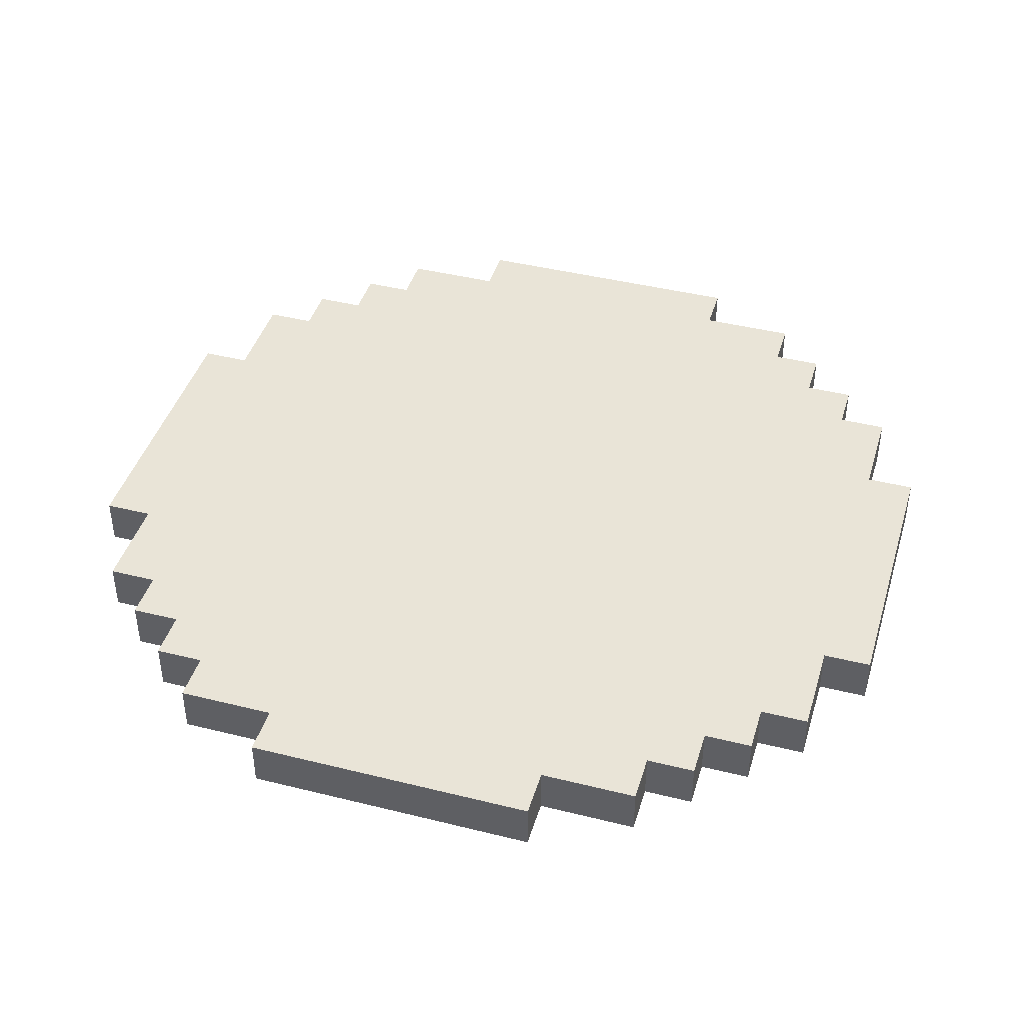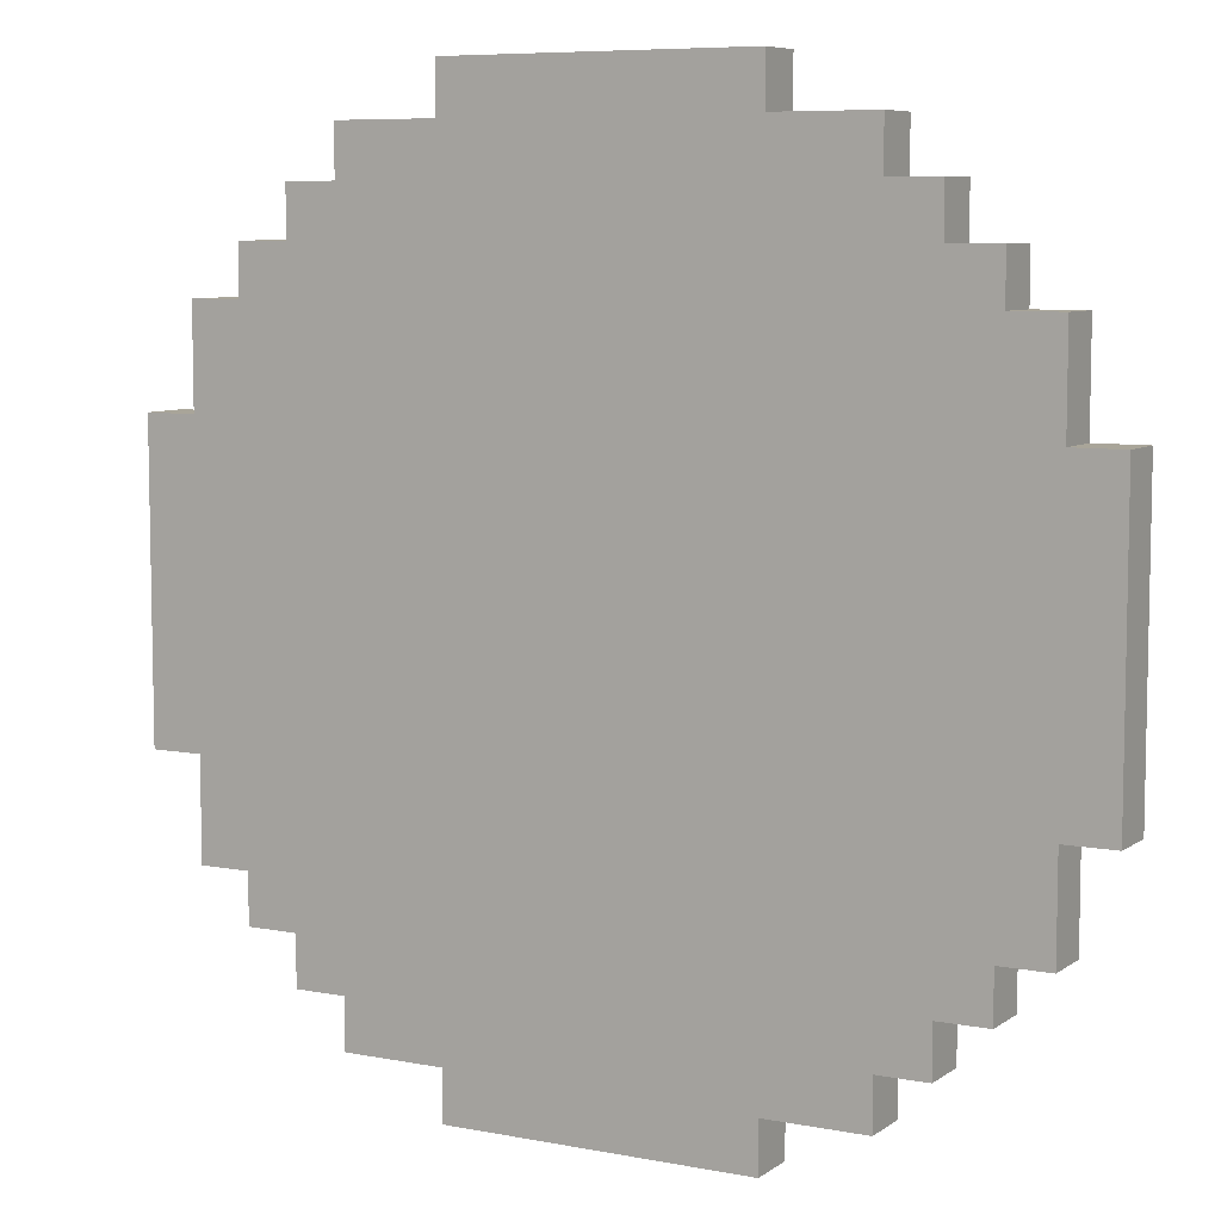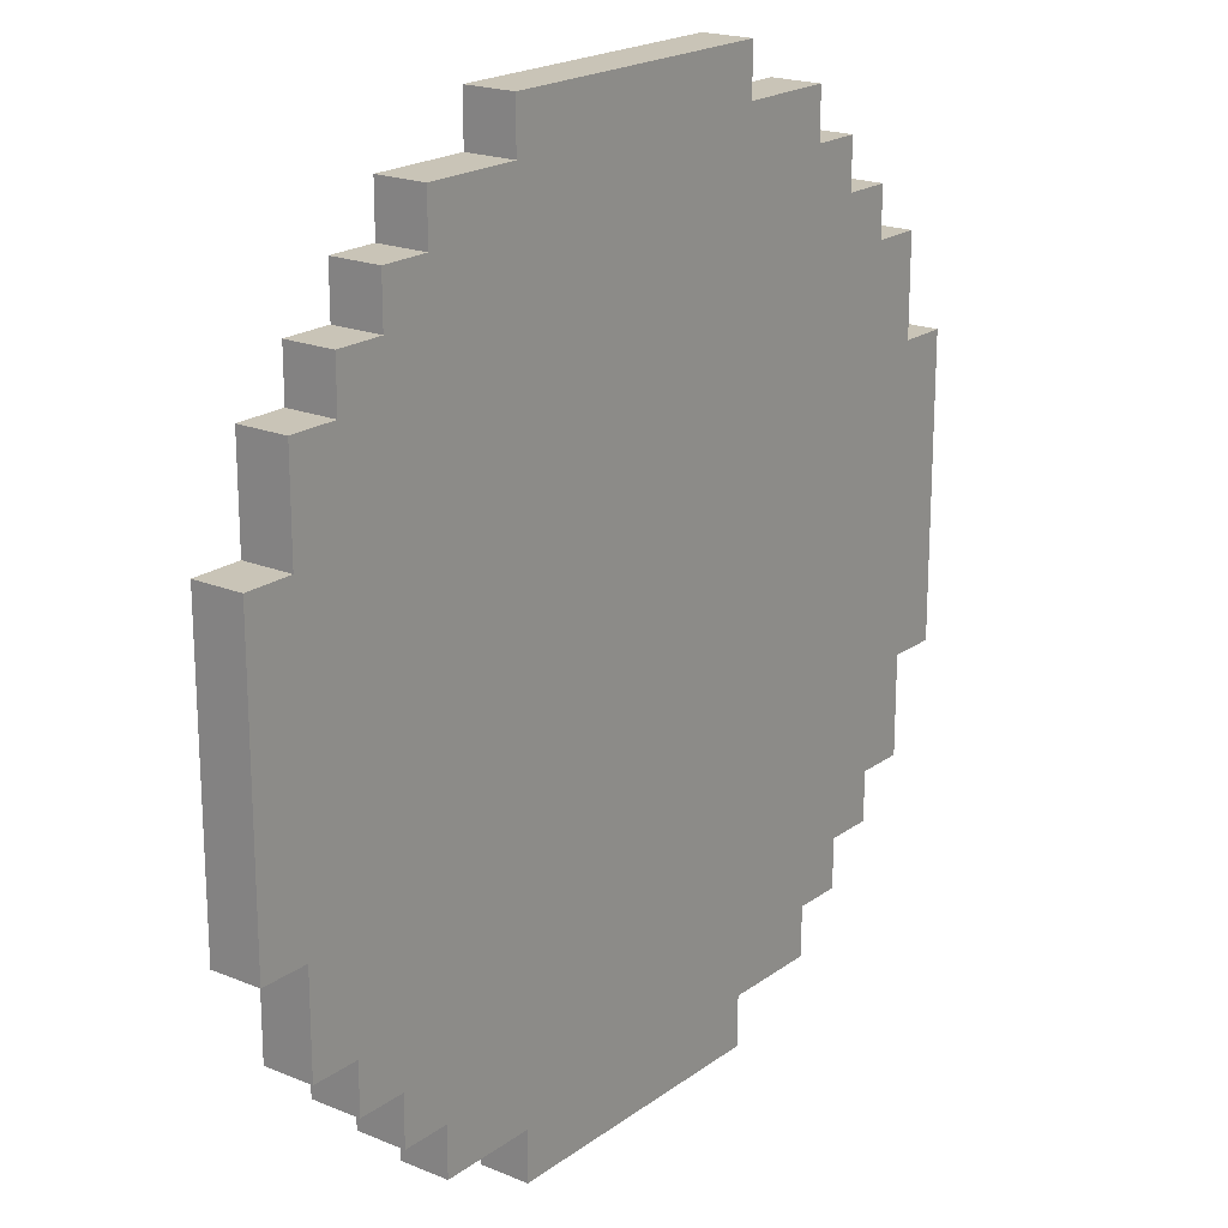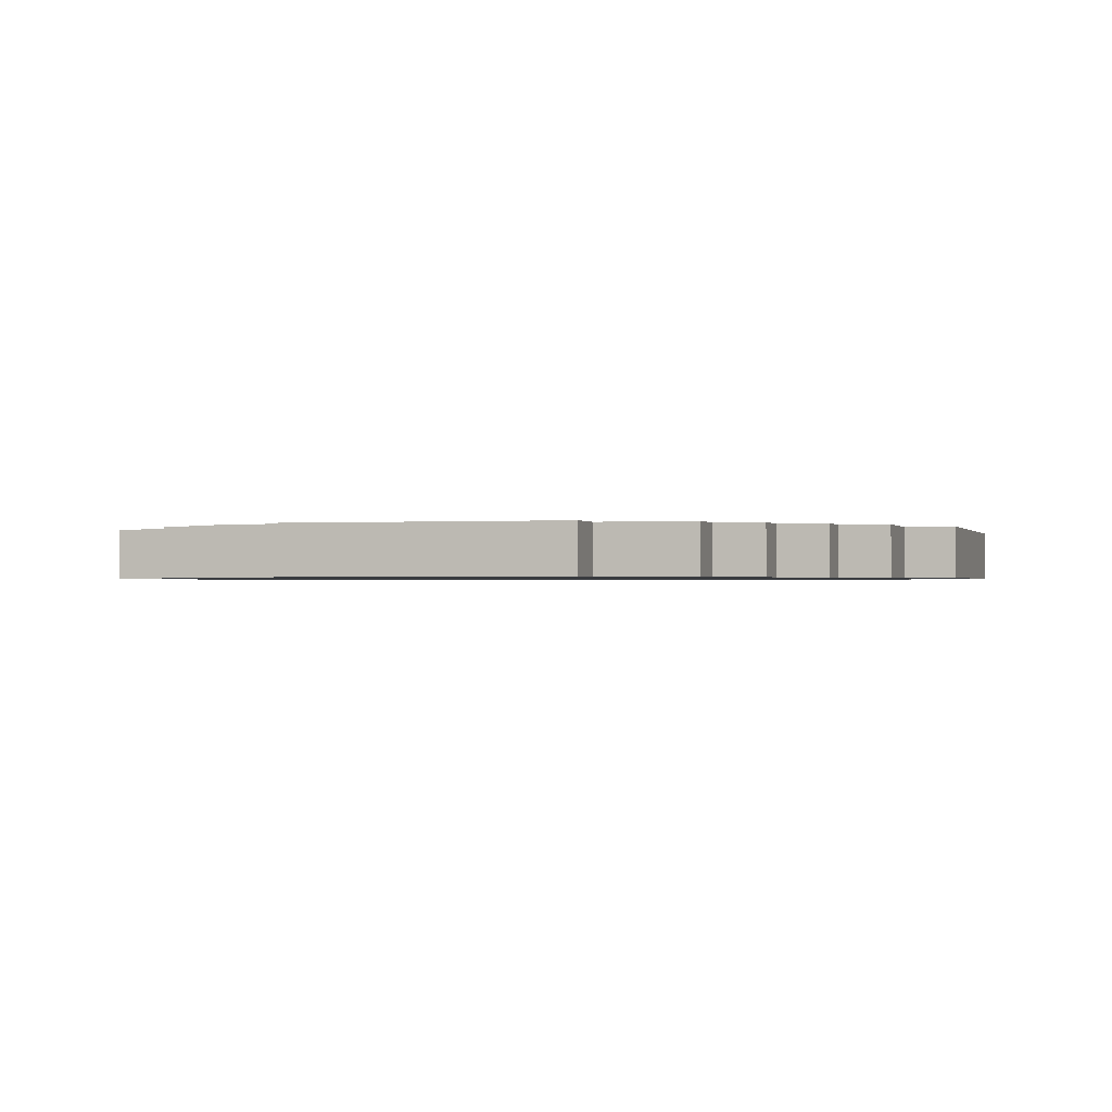
<metadata>
{"format":"obj","ext":"obj","renderer":"f3d","projection":"perspective","resolution":1024,"background":"white","views":[{"elev":42.8,"azim":-73.5,"up":"+Z"},{"elev":7.4,"azim":28.9,"up":"+Y"},{"elev":19.9,"azim":-52.7,"up":"+Y"},{"elev":-0.8,"azim":106.1,"up":"+Z"}]}
</metadata>
<code>
o
v -0.9 0.7 -0.1
v -0.9 1.3 -0.1
v -0.9 0.7 0
v -0.9 1.3 0
v -0.8 0.5 -0.1
v -0.8 0.7 -0.1
v -0.8 1.3 -0.1
v -0.8 1.5 -0.1
v -0.8 0.5 0
v -0.8 0.7 0
v -0.8 1.3 0
v -0.8 1.5 0
v -0.7 0.4 -0.1
v -0.7 0.5 -0.1
v -0.7 1.5 -0.1
v -0.7 1.6 -0.1
v -0.7 0.4 0
v -0.7 0.5 0
v -0.7 1.5 0
v -0.7 1.6 0
v -0.6 0.3 -0.1
v -0.6 0.4 -0.1
v -0.6 1.6 -0.1
v -0.6 1.7 -0.1
v -0.6 0.3 0
v -0.6 0.4 0
v -0.6 1.6 0
v -0.6 1.7 0
v -0.5 0.2 -0.1
v -0.5 0.3 -0.1
v -0.5 1.7 -0.1
v -0.5 1.8 -0.1
v -0.5 0.2 0
v -0.5 0.3 0
v -0.5 1.7 0
v -0.5 1.8 0
v -0.3 0.1 -0.1
v -0.3 0.2 -0.1
v -0.3 1.8 -0.1
v -0.3 1.9 -0.1
v -0.3 0.1 0
v -0.3 0.2 0
v -0.3 1.8 0
v -0.3 1.9 0
v 0.3 0.1 -0.1
v 0.3 0.2 -0.1
v 0.3 1.8 -0.1
v 0.3 1.9 -0.1
v 0.3 0.1 0
v 0.3 0.2 0
v 0.3 1.8 0
v 0.3 1.9 0
v 0.5 0.2 -0.1
v 0.5 0.3 -0.1
v 0.5 1.7 -0.1
v 0.5 1.8 -0.1
v 0.5 0.2 0
v 0.5 0.3 0
v 0.5 1.7 0
v 0.5 1.8 0
v 0.6 0.3 -0.1
v 0.6 0.4 -0.1
v 0.6 1.6 -0.1
v 0.6 1.7 -0.1
v 0.6 0.3 0
v 0.6 0.4 0
v 0.6 1.6 0
v 0.6 1.7 0
v 0.7 0.4 -0.1
v 0.7 0.5 -0.1
v 0.7 1.5 -0.1
v 0.7 1.6 -0.1
v 0.7 0.4 0
v 0.7 0.5 0
v 0.7 1.5 0
v 0.7 1.6 0
v 0.8 0.5 -0.1
v 0.8 0.7 -0.1
v 0.8 1.3 -0.1
v 0.8 1.5 -0.1
v 0.8 0.5 0
v 0.8 0.7 0
v 0.8 1.3 0
v 0.8 1.5 0
v 0.9 0.7 -0.1
v 0.9 1.3 -0.1
v 0.9 0.7 0
v 0.9 1.3 0
v -0.3 0.1 -0.1
v -0.3 0.1 0
v 0.3 0.1 -0.1
v 0.3 0.1 0
v -0.5 0.2 -0.1
v -0.5 0.2 0
v -0.3 0.2 -0.1
v -0.3 0.2 0
v 0.3 0.2 -0.1
v 0.3 0.2 0
v 0.5 0.2 -0.1
v 0.5 0.2 0
v -0.6 0.3 -0.1
v -0.6 0.3 0
v -0.5 0.3 -0.1
v -0.5 0.3 0
v 0.5 0.3 -0.1
v 0.5 0.3 0
v 0.6 0.3 -0.1
v 0.6 0.3 0
v -0.7 0.4 -0.1
v -0.7 0.4 0
v -0.6 0.4 -0.1
v -0.6 0.4 0
v 0.6 0.4 -0.1
v 0.6 0.4 0
v 0.7 0.4 -0.1
v 0.7 0.4 0
v -0.8 0.5 -0.1
v -0.8 0.5 0
v -0.7 0.5 -0.1
v -0.7 0.5 0
v 0.7 0.5 -0.1
v 0.7 0.5 0
v 0.8 0.5 -0.1
v 0.8 0.5 0
v -0.9 0.7 -0.1
v -0.9 0.7 0
v -0.8 0.7 -0.1
v -0.8 0.7 0
v 0.8 0.7 -0.1
v 0.8 0.7 0
v 0.9 0.7 -0.1
v 0.9 0.7 0
v -0.9 1.3 -0.1
v -0.9 1.3 0
v -0.8 1.3 -0.1
v -0.8 1.3 0
v 0.8 1.3 -0.1
v 0.8 1.3 0
v 0.9 1.3 -0.1
v 0.9 1.3 0
v -0.8 1.5 -0.1
v -0.8 1.5 0
v -0.7 1.5 -0.1
v -0.7 1.5 0
v 0.7 1.5 -0.1
v 0.7 1.5 0
v 0.8 1.5 -0.1
v 0.8 1.5 0
v -0.7 1.6 -0.1
v -0.7 1.6 0
v -0.6 1.6 -0.1
v -0.6 1.6 0
v 0.6 1.6 -0.1
v 0.6 1.6 0
v 0.7 1.6 -0.1
v 0.7 1.6 0
v -0.6 1.7 -0.1
v -0.6 1.7 0
v -0.5 1.7 -0.1
v -0.5 1.7 0
v 0.5 1.7 -0.1
v 0.5 1.7 0
v 0.6 1.7 -0.1
v 0.6 1.7 0
v -0.5 1.8 -0.1
v -0.5 1.8 0
v -0.3 1.8 -0.1
v -0.3 1.8 0
v 0.3 1.8 -0.1
v 0.3 1.8 0
v 0.5 1.8 -0.1
v 0.5 1.8 0
v -0.3 1.9 -0.1
v -0.3 1.9 0
v 0.3 1.9 -0.1
v 0.3 1.9 0
v -0.3 0.1 -0.1
v 0.3 0.1 -0.1
v -0.5 0.2 -0.1
v -0.3 0.2 -0.1
v 0.3 0.2 -0.1
v 0.5 0.2 -0.1
v -0.6 0.3 -0.1
v -0.5 0.3 -0.1
v -0.3 0.3 -0.1
v -0.2 0.3 -0.1
v 0.2 0.3 -0.1
v 0.3 0.3 -0.1
v 0.5 0.3 -0.1
v 0.6 0.3 -0.1
v -0.7 0.4 -0.1
v -0.6 0.4 -0.1
v -0.5 0.4 -0.1
v -0.4 0.4 -0.1
v -0.2 0.4 -0.1
v 0.2 0.4 -0.1
v 0.4 0.4 -0.1
v 0.5 0.4 -0.1
v 0.6 0.4 -0.1
v 0.7 0.4 -0.1
v -0.8 0.5 -0.1
v -0.7 0.5 -0.1
v -0.6 0.5 -0.1
v -0.5 0.5 -0.1
v -0.4 0.5 -0.1
v -0.3 0.5 -0.1
v 0.3 0.5 -0.1
v 0.4 0.5 -0.1
v 0.5 0.5 -0.1
v 0.6 0.5 -0.1
v 0.7 0.5 -0.1
v 0.8 0.5 -0.1
v -0.5 0.6 -0.1
v -0.4 0.6 -0.1
v -0.3 0.6 -0.1
v -0.2 0.6 -0.1
v 0.2 0.6 -0.1
v 0.3 0.6 -0.1
v 0.4 0.6 -0.1
v 0.5 0.6 -0.1
v -0.9 0.7 -0.1
v -0.8 0.7 -0.1
v -0.7 0.7 -0.1
v -0.4 0.7 -0.1
v -0.3 0.7 -0.1
v -0.2 0.7 -0.1
v 0.2 0.7 -0.1
v 0.3 0.7 -0.1
v 0.4 0.7 -0.1
v 0.7 0.7 -0.1
v 0.8 0.7 -0.1
v 0.9 0.7 -0.1
v -0.3 0.8 -0.1
v -0.1 0.8 -0.1
v 0 0.8 -0.1
v 0.3 0.8 -0.1
v -0.2 0.9 -0.1
v -0.1 0.9 -0.1
v 0 0.9 -0.1
v 0.2 0.9 -0.1
v -0.2 1 -0.1
v 0.2 1 -0.1
v -0.5 1.2 -0.1
v -0.2 1.2 -0.1
v 0.2 1.2 -0.1
v 0.5 1.2 -0.1
v -0.9 1.3 -0.1
v -0.8 1.3 -0.1
v -0.7 1.3 -0.1
v 0.7 1.3 -0.1
v 0.8 1.3 -0.1
v 0.9 1.3 -0.1
v -0.5 1.4 -0.1
v -0.2 1.4 -0.1
v 0.2 1.4 -0.1
v 0.5 1.4 -0.1
v -0.8 1.5 -0.1
v -0.7 1.5 -0.1
v -0.6 1.5 -0.1
v 0.6 1.5 -0.1
v 0.7 1.5 -0.1
v 0.8 1.5 -0.1
v -0.7 1.6 -0.1
v -0.6 1.6 -0.1
v -0.5 1.6 -0.1
v 0.5 1.6 -0.1
v 0.6 1.6 -0.1
v 0.7 1.6 -0.1
v -0.6 1.7 -0.1
v -0.5 1.7 -0.1
v -0.3 1.7 -0.1
v 0.3 1.7 -0.1
v 0.5 1.7 -0.1
v 0.6 1.7 -0.1
v -0.5 1.8 -0.1
v -0.3 1.8 -0.1
v 0.3 1.8 -0.1
v 0.5 1.8 -0.1
v -0.3 1.9 -0.1
v 0.3 1.9 -0.1
v -0.3 0.1 0
v 0.3 0.1 0
v -0.5 0.2 0
v -0.3 0.2 0
v 0.3 0.2 0
v 0.5 0.2 0
v -0.6 0.3 0
v -0.5 0.3 0
v -0.3 0.3 0
v -0.2 0.3 0
v 0.2 0.3 0
v 0.3 0.3 0
v 0.5 0.3 0
v 0.6 0.3 0
v -0.7 0.4 0
v -0.6 0.4 0
v -0.5 0.4 0
v -0.4 0.4 0
v -0.2 0.4 0
v 0.2 0.4 0
v 0.4 0.4 0
v 0.5 0.4 0
v 0.6 0.4 0
v 0.7 0.4 0
v -0.8 0.5 0
v -0.7 0.5 0
v -0.6 0.5 0
v -0.5 0.5 0
v -0.4 0.5 0
v -0.3 0.5 0
v 0.3 0.5 0
v 0.4 0.5 0
v 0.5 0.5 0
v 0.6 0.5 0
v 0.7 0.5 0
v 0.8 0.5 0
v -0.5 0.6 0
v -0.4 0.6 0
v -0.3 0.6 0
v -0.2 0.6 0
v 0.2 0.6 0
v 0.3 0.6 0
v 0.4 0.6 0
v 0.5 0.6 0
v -0.9 0.7 0
v -0.8 0.7 0
v -0.7 0.7 0
v -0.4 0.7 0
v -0.3 0.7 0
v -0.2 0.7 0
v 0.2 0.7 0
v 0.3 0.7 0
v 0.4 0.7 0
v 0.7 0.7 0
v 0.8 0.7 0
v 0.9 0.7 0
v -0.3 0.8 0
v -0.1 0.8 0
v 0 0.8 0
v 0.3 0.8 0
v -0.2 0.9 0
v -0.1 0.9 0
v 0 0.9 0
v 0.2 0.9 0
v -0.2 1 0
v 0.2 1 0
v -0.5 1.2 0
v -0.2 1.2 0
v 0.2 1.2 0
v 0.5 1.2 0
v -0.9 1.3 0
v -0.8 1.3 0
v -0.7 1.3 0
v 0.7 1.3 0
v 0.8 1.3 0
v 0.9 1.3 0
v -0.5 1.4 0
v -0.2 1.4 0
v 0.2 1.4 0
v 0.5 1.4 0
v -0.8 1.5 0
v -0.7 1.5 0
v -0.6 1.5 0
v 0.6 1.5 0
v 0.7 1.5 0
v 0.8 1.5 0
v -0.7 1.6 0
v -0.6 1.6 0
v -0.5 1.6 0
v 0.5 1.6 0
v 0.6 1.6 0
v 0.7 1.6 0
v -0.6 1.7 0
v -0.5 1.7 0
v -0.3 1.7 0
v 0.3 1.7 0
v 0.5 1.7 0
v 0.6 1.7 0
v -0.5 1.8 0
v -0.3 1.8 0
v 0.3 1.8 0
v 0.5 1.8 0
v -0.3 1.9 0
v 0.3 1.9 0
f 3 2 1
f 4 2 3
f 9 6 5
f 10 6 9
f 11 8 7
f 12 8 11
f 17 14 13
f 18 14 17
f 19 16 15
f 20 16 19
f 25 22 21
f 26 22 25
f 27 24 23
f 28 24 27
f 33 30 29
f 34 30 33
f 35 32 31
f 36 32 35
f 41 38 37
f 42 38 41
f 43 40 39
f 44 40 43
f 45 46 49
f 49 46 50
f 47 48 51
f 51 48 52
f 53 54 57
f 57 54 58
f 55 56 59
f 59 56 60
f 61 62 65
f 65 62 66
f 63 64 67
f 67 64 68
f 69 70 73
f 73 70 74
f 71 72 75
f 75 72 76
f 77 78 81
f 81 78 82
f 79 80 83
f 83 80 84
f 85 86 87
f 87 86 88
f 91 90 89
f 92 90 91
f 95 94 93
f 96 94 95
f 99 98 97
f 100 98 99
f 103 102 101
f 104 102 103
f 107 106 105
f 108 106 107
f 111 110 109
f 112 110 111
f 115 114 113
f 116 114 115
f 119 118 117
f 120 118 119
f 123 122 121
f 124 122 123
f 127 126 125
f 128 126 127
f 131 130 129
f 132 130 131
f 133 134 135
f 135 134 136
f 137 138 139
f 139 138 140
f 141 142 143
f 143 142 144
f 145 146 147
f 147 146 148
f 149 150 151
f 151 150 152
f 153 154 155
f 155 154 156
f 157 158 159
f 159 158 160
f 161 162 163
f 163 162 164
f 165 166 167
f 167 166 168
f 169 170 171
f 171 170 172
f 173 174 175
f 175 174 176
f 180 178 177
f 181 178 180
f 184 180 179
f 185 181 180
f 185 180 184
f 186 181 185
f 187 181 186
f 188 182 181
f 188 181 187
f 189 182 188
f 192 184 183
f 193 185 184
f 193 186 185
f 193 184 192
f 194 186 193
f 195 187 186
f 195 186 194
f 196 188 187
f 196 187 195
f 196 189 188
f 197 189 196
f 198 190 189
f 198 189 197
f 199 190 198
f 202 192 191
f 203 194 193
f 203 193 192
f 203 192 202
f 204 194 203
f 205 197 196
f 205 194 204
f 205 195 194
f 205 196 195
f 206 197 205
f 207 197 206
f 208 199 198
f 208 197 207
f 208 198 197
f 209 199 208
f 210 200 199
f 210 199 209
f 211 200 210
f 213 204 203
f 213 203 202
f 213 206 205
f 213 205 204
f 214 206 213
f 215 207 206
f 215 206 214
f 216 207 215
f 217 207 216
f 218 209 208
f 218 207 217
f 218 208 207
f 219 209 218
f 220 211 210
f 220 209 219
f 220 210 209
f 222 202 201
f 223 214 213
f 223 213 202
f 223 202 222
f 224 216 215
f 224 214 223
f 224 215 214
f 225 216 224
f 226 217 216
f 226 216 225
f 227 219 218
f 227 217 226
f 227 218 217
f 228 219 227
f 229 220 219
f 229 219 228
f 230 211 220
f 230 220 229
f 230 212 211
f 231 212 230
f 233 227 226
f 233 225 224
f 233 226 225
f 233 224 223
f 233 228 227
f 233 223 222
f 234 228 233
f 235 228 234
f 236 229 228
f 236 228 235
f 236 231 230
f 236 230 229
f 237 234 233
f 238 235 234
f 238 234 237
f 239 236 235
f 239 235 238
f 240 236 239
f 241 237 233
f 241 238 237
f 241 240 239
f 241 239 238
f 242 236 240
f 242 240 241
f 243 241 233
f 243 233 222
f 243 242 241
f 244 242 243
f 245 236 242
f 245 242 244
f 246 231 236
f 246 236 245
f 247 222 221
f 248 243 222
f 248 222 247
f 249 243 248
f 250 231 246
f 251 232 231
f 251 231 250
f 252 232 251
f 253 244 243
f 253 243 249
f 254 245 244
f 254 244 253
f 255 246 245
f 255 245 254
f 256 250 246
f 256 246 255
f 257 249 248
f 258 255 254
f 258 249 257
f 258 253 249
f 258 256 255
f 258 254 253
f 259 256 258
f 260 250 256
f 260 256 259
f 261 251 250
f 261 250 260
f 262 251 261
f 263 259 258
f 264 260 259
f 264 259 263
f 265 260 264
f 266 260 265
f 267 261 260
f 267 260 266
f 268 261 267
f 269 265 264
f 270 266 265
f 270 265 269
f 271 266 270
f 272 266 271
f 273 267 266
f 273 266 272
f 274 267 273
f 275 271 270
f 276 272 271
f 276 271 275
f 277 273 272
f 277 272 276
f 278 273 277
f 279 277 276
f 280 277 279
f 281 282 284
f 284 282 285
f 283 284 288
f 284 285 289
f 288 284 289
f 289 285 290
f 290 285 291
f 285 286 292
f 291 285 292
f 292 286 293
f 287 288 296
f 288 289 297
f 289 290 297
f 296 288 297
f 297 290 298
f 290 291 299
f 298 290 299
f 291 292 300
f 299 291 300
f 292 293 300
f 300 293 301
f 293 294 302
f 301 293 302
f 302 294 303
f 295 296 306
f 297 298 307
f 296 297 307
f 306 296 307
f 307 298 308
f 300 301 309
f 308 298 309
f 298 299 309
f 299 300 309
f 309 301 310
f 310 301 311
f 302 303 312
f 311 301 312
f 301 302 312
f 312 303 313
f 303 304 314
f 313 303 314
f 314 304 315
f 307 308 317
f 306 307 317
f 309 310 317
f 308 309 317
f 317 310 318
f 310 311 319
f 318 310 319
f 319 311 320
f 320 311 321
f 312 313 322
f 321 311 322
f 311 312 322
f 322 313 323
f 314 315 324
f 323 313 324
f 313 314 324
f 305 306 326
f 317 318 327
f 306 317 327
f 326 306 327
f 319 320 328
f 327 318 328
f 318 319 328
f 328 320 329
f 320 321 330
f 329 320 330
f 322 323 331
f 330 321 331
f 321 322 331
f 331 323 332
f 323 324 333
f 332 323 333
f 324 315 334
f 333 324 334
f 315 316 334
f 334 316 335
f 330 331 337
f 328 329 337
f 329 330 337
f 327 328 337
f 331 332 337
f 326 327 337
f 337 332 338
f 338 332 339
f 332 333 340
f 339 332 340
f 334 335 340
f 333 334 340
f 337 338 341
f 338 339 342
f 341 338 342
f 339 340 343
f 342 339 343
f 343 340 344
f 337 341 345
f 341 342 345
f 343 344 345
f 342 343 345
f 344 340 346
f 345 344 346
f 337 345 347
f 326 337 347
f 345 346 347
f 347 346 348
f 346 340 349
f 348 346 349
f 340 335 350
f 349 340 350
f 325 326 351
f 326 347 352
f 351 326 352
f 352 347 353
f 350 335 354
f 335 336 355
f 354 335 355
f 355 336 356
f 347 348 357
f 353 347 357
f 348 349 358
f 357 348 358
f 349 350 359
f 358 349 359
f 350 354 360
f 359 350 360
f 352 353 361
f 358 359 362
f 361 353 362
f 353 357 362
f 359 360 362
f 357 358 362
f 362 360 363
f 360 354 364
f 363 360 364
f 354 355 365
f 364 354 365
f 365 355 366
f 362 363 367
f 363 364 368
f 367 363 368
f 368 364 369
f 369 364 370
f 364 365 371
f 370 364 371
f 371 365 372
f 368 369 373
f 369 370 374
f 373 369 374
f 374 370 375
f 375 370 376
f 370 371 377
f 376 370 377
f 377 371 378
f 374 375 379
f 375 376 380
f 379 375 380
f 376 377 381
f 380 376 381
f 381 377 382
f 380 381 383
f 383 381 384

</code>
